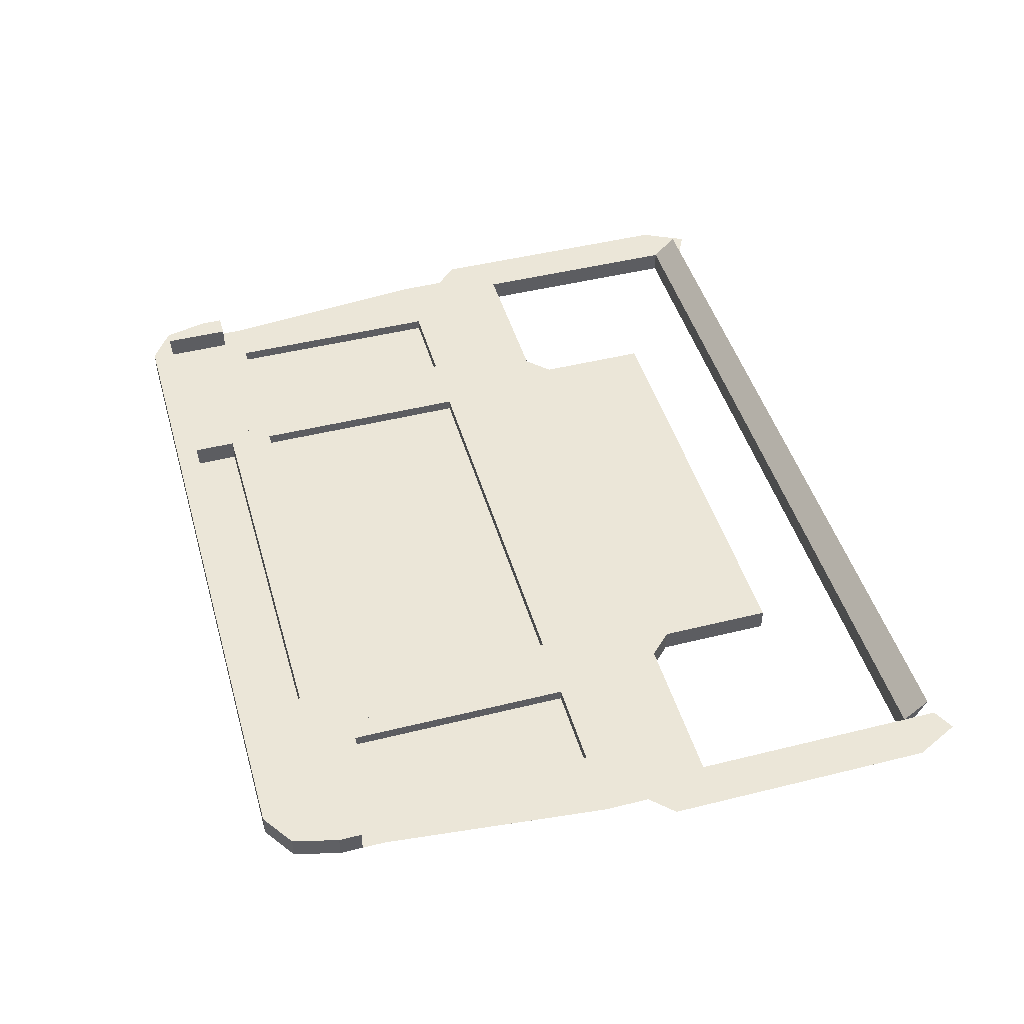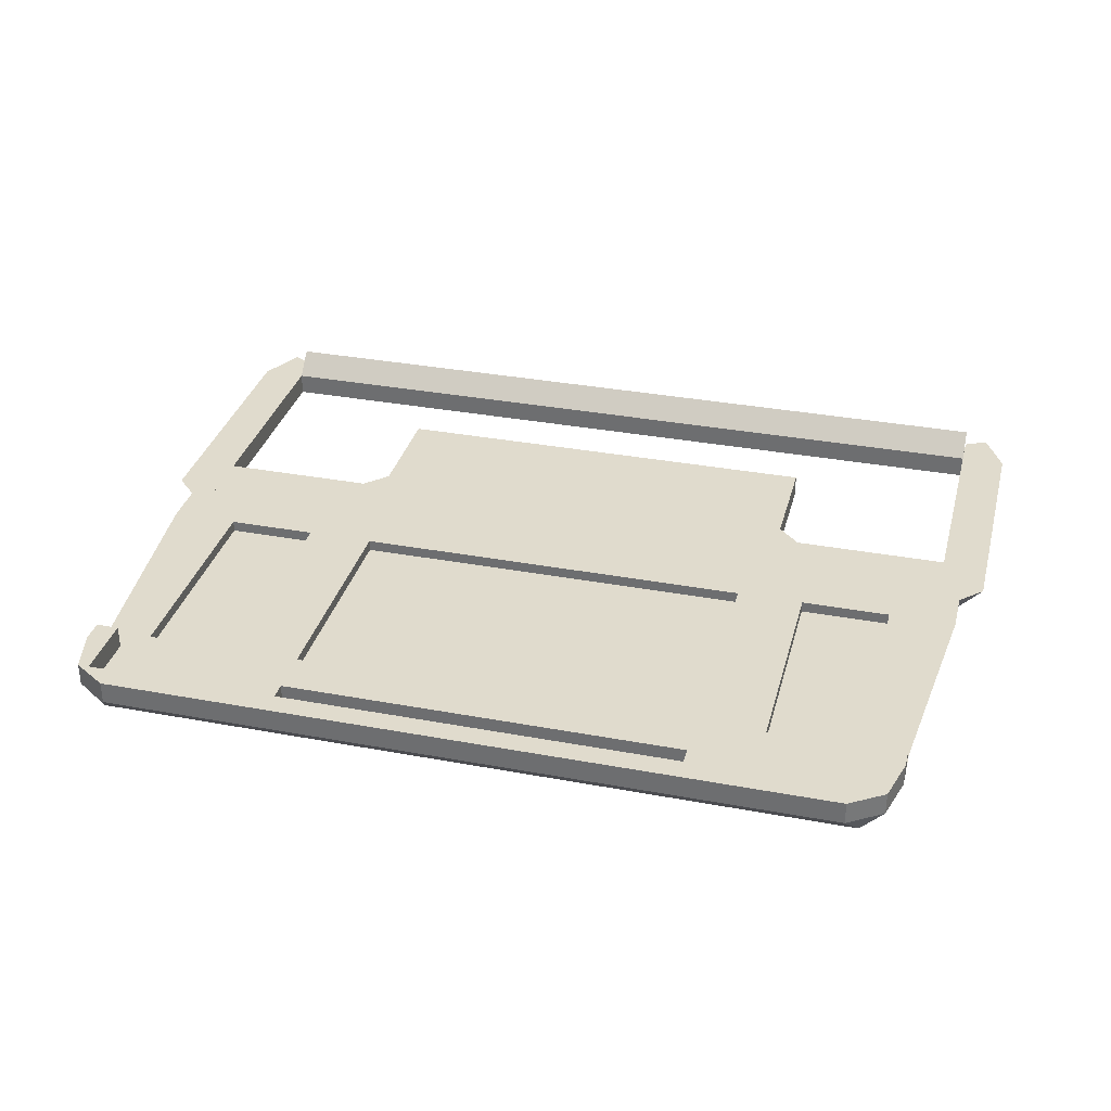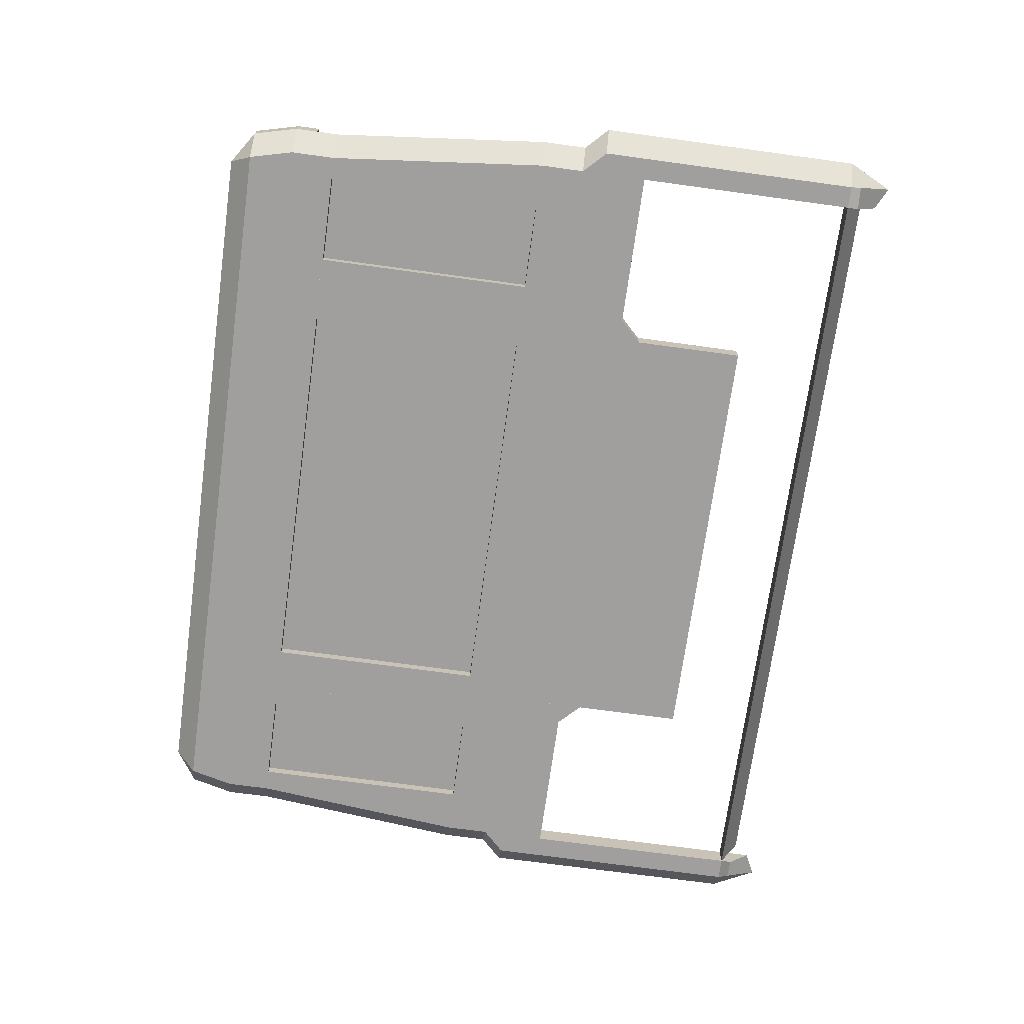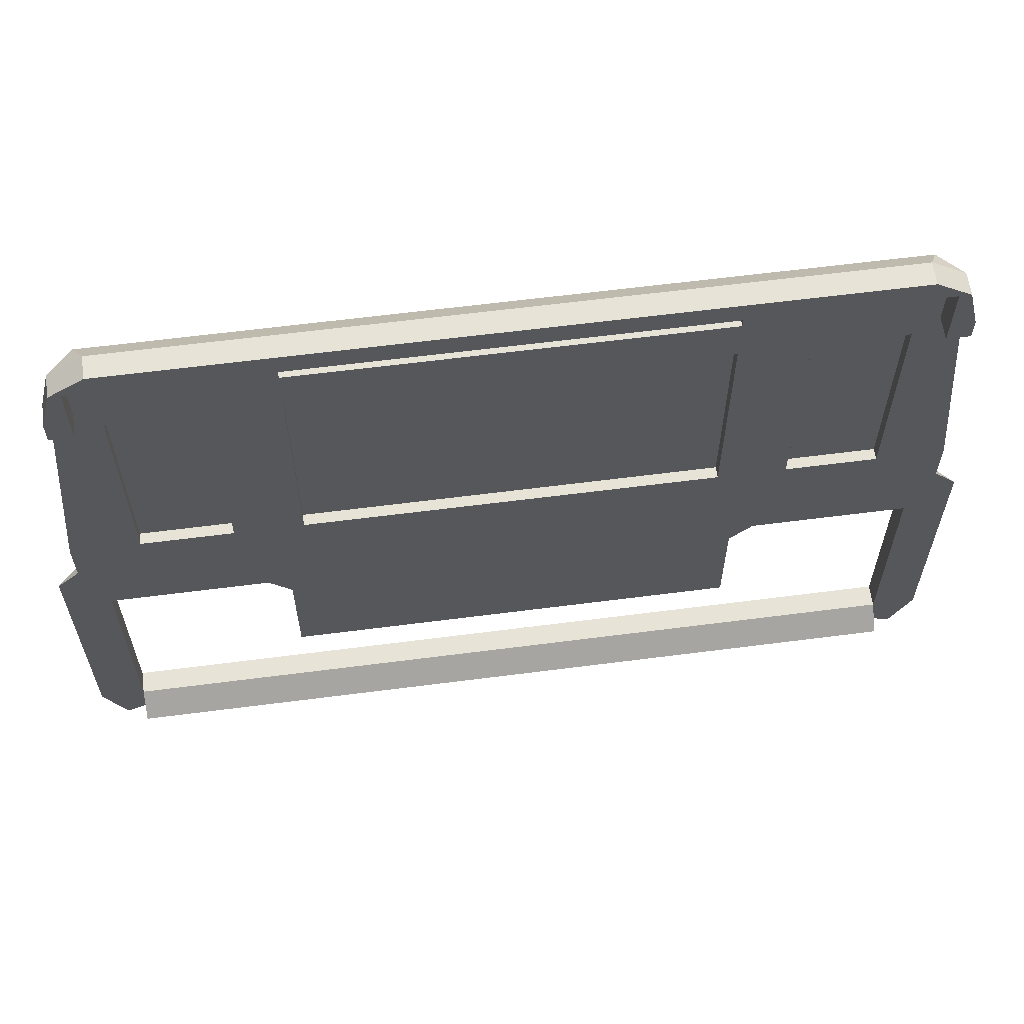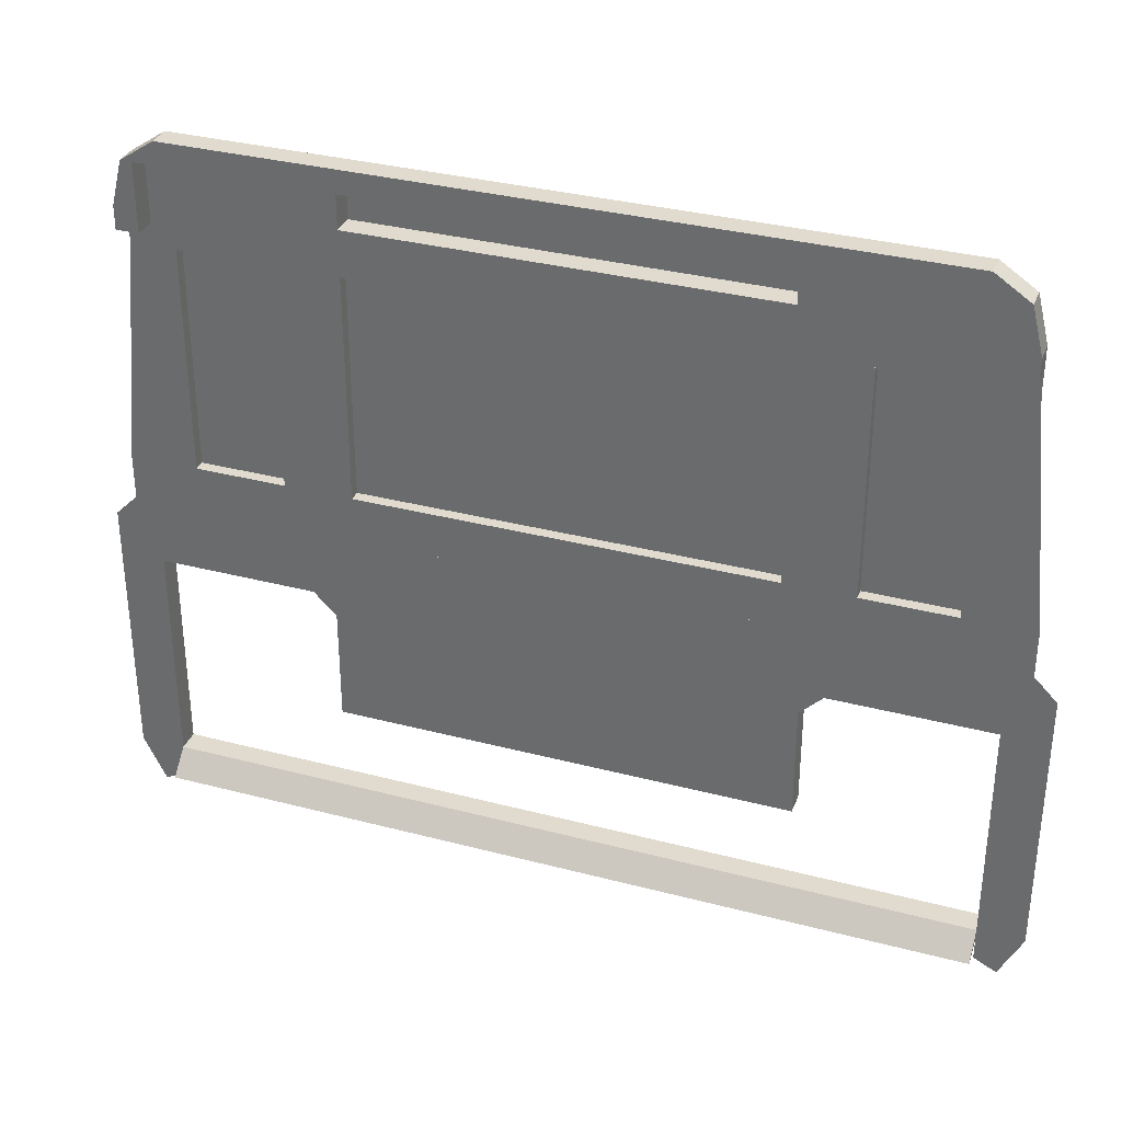
<metadata>
{"format":"obj","ext":"obj","renderer":"f3d","projection":"perspective","resolution":1024,"background":"white","views":[{"elev":46.2,"azim":-105.9,"up":"+Z"},{"elev":33.2,"azim":-165.6,"up":"+Z"},{"elev":-71.4,"azim":-97.8,"up":"+Z"},{"elev":61.7,"azim":-7.5,"up":"+Y"},{"elev":33.4,"azim":19.8,"up":"+Y"}]}
</metadata>
<code>
o core_hidable
v 1.125 0.8125 0
v 1.125 0.8125 0.0625
v 1.188 0.8125 0.0625
v 1.125 0.8125 0
v 1.188 0.75 0
v 1.25 0.75 0.0625
v 1.125 0.75 0.0625
v 1.125 0.75 0
v 1.125 0.75 0
v 1.125 0.75 0.0625
v 1.25 0.75 0.0625
v 1.188 0.75 0
v 1.188 0 0
v 1.25 0 0.0625
v 1.125 0 0.0625
v 1.125 0 0
v 1.125 0 0
v 1.125 0 0.0625
v 1.25 0 0.0625
v 1.188 0 0
v 1.188 -0.03125 0.01562
v 1.188 -0.125 0.0625
v 1.125 -0.09375 0.0625
v 1.125 -0.03125 0
v -1.125 0.8125 -0
v -1.188 0.8125 0.0625
v -1.125 0.8125 0.0625
v -1.125 0.8125 -0
v -1.125 0.75 -0
v -1.125 0.75 0.0625
v -1.25 0.75 0.0625
v -1.188 0.75 -0
v -1.188 -0 -0
v -1.25 -0 0.0625
v -1.125 -0 0.0625
v -1.125 -0 -0
v -1.125 -0.03125 -0
v -1.125 -0.09375 0.0625
v -1.188 -0.125 0.0625
v -1.188 -0.03125 0.01562
v -1.188 0.75 -0
v -1.25 0.75 0.0625
v -1.125 0.75 0.0625
v -1.125 0.75 -0
v -1.125 -0 -0
v -1.125 -0 0.0625
v -1.25 -0 0.0625
v -1.188 -0 -0
v -1.125 -0 -0
v -1.125 -0 0.0625
v 1.125 0 0.0625
v 1.125 0 0
v 1.125 0 0
v 1.125 -0.0625 0.125
v -1.125 -0.0625 0.125
v -1.125 -0 -0
f 1 2 3 4
f 5 6 7 8
f 2 1 8 7
f 4 3 6 5
f 3 2 7 6
f 1 4 5 8
f 9 10 11 12
f 13 14 15 16
f 10 9 16 15
f 12 11 14 13
f 11 10 15 14
f 9 12 13 16
f 17 18 19 20
f 21 22 23 24
f 18 17 24 23
f 20 19 22 21
f 19 18 23 22
f 17 20 21 24
f 25 26 27 28
f 29 30 31 32
f 26 25 32 31
f 28 27 30 29
f 27 26 31 30
f 25 28 29 32
f 33 34 35 36
f 37 38 39 40
f 34 33 40 39
f 36 35 38 37
f 35 34 39 38
f 33 36 37 40
f 41 42 43 44
f 45 46 47 48
f 42 41 48 47
f 44 43 46 45
f 43 42 47 46
f 41 44 45 48
f 49 50 51 52
f 53 54 55 56
f 50 49 56 55
f 52 51 54 53
f 51 50 55 54
f 49 52 53 56
o window_roof
v -0.5625 1.812 -0
v 0.5625 1.812 0
v 0.5625 1.688 0
v -0.5625 1.688 -0
f 57 58 59 60
o window_body_door_top
v -1 1.562 0.03125
v -0.75 1.562 0.03125
v -0.75 0.9375 0.03125
v -1 0.9375 0.03125
f 61 62 63 64
o window_body_door_top.001
v -0.5625 1.562 0.03125
v 0.5625 1.562 0.03125
v 0.5625 0.9375 0.03125
v -0.5625 0.9375 0.03125
f 65 66 67 68
o window_body_door_top.002
v 0.75 1.562 0.03125
v 1 1.562 0.03125
v 1 0.9375 0.03125
v 0.75 0.9375 0.03125
f 69 70 71 72
o body_door_top
v -1.188 0.9375 0.0625
v -1.188 0.9375 0.0625
v -1.125 0.9375 0.0625
v -1.125 0.9375 -0
v -1.125 0.8125 -0
v -1.125 0.8125 0.0625
v -1.188 0.8125 0.0625
v -1.188 0.8125 0.0625
v -1.062 1.562 -0
v -1.125 1.562 0.0625
v -1 1.562 0.0625
v -1 1.562 -0
v -1 0.9375 -0
v -1 0.9375 0.0625
v -1.188 0.9375 0.0625
v -1.125 0.9375 -0
v -1.125 0.9375 -0
v -1.125 0.9375 0.0625
v -0.6875 0.9375 0.0625
v -0.6875 0.9375 -0
v -0.6875 0.8125 -0
v -0.6875 0.8125 0.0625
v -1.125 0.8125 0.0625
v -1.125 0.8125 -0
v -0.75 1.562 -0
v -0.75 1.562 0.0625
v -0.6875 1.562 0.0625
v -0.6875 1.562 -0
v -0.6875 0.9375 -0
v -0.6875 0.9375 0.0625
v -0.75 0.9375 0.0625
v -0.75 0.9375 -0
v -1 1.562 0.03125
v -0.75 1.562 0.03125
v -0.75 0.9375 0.03125
v -1 0.9375 0.03125
v -1.062 1.625 -0
v -1.125 1.625 0.0625
v -0.6875 1.625 0.0625
v -0.6875 1.625 -0
v -0.6875 1.562 -0
v -0.6875 1.562 0.0625
v -1.125 1.562 0.0625
v -1.062 1.562 -0
v -0.6875 1.625 -0
v -0.6875 1.625 0.0625
v -0.5625 1.625 0.0625
v -0.5625 1.625 -0
v -0.5625 0.9375 -0
v -0.5625 0.9375 0.0625
v -0.6875 0.9375 0.0625
v -0.6875 0.9375 -0
v -0.5625 1.625 -0
v -0.5625 1.625 0.0625
v 0.5625 1.625 0.0625
v 0.5625 1.625 0
v 0.5625 1.562 0
v 0.5625 1.562 0.0625
v -0.5625 1.562 0.0625
v -0.5625 1.562 -0
v -0.6875 0.9375 -0
v -0.6875 0.9375 0.0625
v 0.6875 0.9375 0.0625
v 0.6875 0.9375 0
v 0.6875 0.8125 0
v 0.6875 0.8125 0.0625
v -0.6875 0.8125 0.0625
v -0.6875 0.8125 -0
v 0.5625 1.625 0
v 0.5625 1.625 0.0625
v 0.6875 1.625 0.0625
v 0.6875 1.625 0
v 0.6875 0.9375 0
v 0.6875 0.9375 0.0625
v 0.5625 0.9375 0.0625
v 0.5625 0.9375 0
v 0.6875 1.562 0
v 0.6875 1.562 0.0625
v 0.75 1.562 0.0625
v 0.75 1.562 0
v 0.75 0.9375 0
v 0.75 0.9375 0.0625
v 0.6875 0.9375 0.0625
v 0.6875 0.9375 0
v 0.75 1.562 0.03125
v 1 1.562 0.03125
v 1 0.9375 0.03125
v 0.75 0.9375 0.03125
v 0.6875 1.625 0
v 0.6875 1.625 0.0625
v 1.125 1.625 0.0625
v 1.062 1.625 0
v 1.062 1.562 0
v 1.125 1.562 0.0625
v 0.6875 1.562 0.0625
v 0.6875 1.562 0
v 1 1.562 0
v 1 1.562 0.0625
v 1.125 1.562 0.0625
v 1.062 1.562 0
v 1.125 0.9375 0
v 1.188 0.9375 0.0625
v 1 0.9375 0.0625
v 1 0.9375 0
v 0.6875 0.9375 0
v 0.6875 0.9375 0.0625
v 1.125 0.9375 0.0625
v 1.125 0.9375 0
v 1.125 0.8125 0
v 1.125 0.8125 0.0625
v 0.6875 0.8125 0.0625
v 0.6875 0.8125 0
v 1.125 0.9375 0
v 1.125 0.9375 0.0625
v 1.188 0.9375 0.0625
v 1.188 0.9375 0.0625
v 1.188 0.8125 0.0625
v 1.188 0.8125 0.0625
v 1.125 0.8125 0.0625
v 1.125 0.8125 0
f 73 74 75 76
f 77 78 79 80
f 74 73 80 79
f 76 75 78 77
f 75 74 79 78
f 73 76 77 80
f 81 82 83 84
f 85 86 87 88
f 82 81 88 87
f 84 83 86 85
f 83 82 87 86
f 81 84 85 88
f 89 90 91 92
f 93 94 95 96
f 90 89 96 95
f 92 91 94 93
f 91 90 95 94
f 89 92 93 96
f 97 98 99 100
f 101 102 103 104
f 98 97 104 103
f 100 99 102 101
f 99 98 103 102
f 97 100 101 104
f 109 110 111 112
f 113 114 115 116
f 110 109 116 115
f 112 111 114 113
f 111 110 115 114
f 109 112 113 116
f 117 118 119 120
f 121 122 123 124
f 118 117 124 123
f 120 119 122 121
f 119 118 123 122
f 117 120 121 124
f 125 126 127 128
f 129 130 131 132
f 126 125 132 131
f 128 127 130 129
f 127 126 131 130
f 125 128 129 132
f 133 134 135 136
f 137 138 139 140
f 134 133 140 139
f 136 135 138 137
f 135 134 139 138
f 133 136 137 140
f 141 142 143 144
f 145 146 147 148
f 142 141 148 147
f 144 143 146 145
f 143 142 147 146
f 141 144 145 148
f 149 150 151 152
f 153 154 155 156
f 150 149 156 155
f 152 151 154 153
f 151 150 155 154
f 149 152 153 156
f 161 162 163 164
f 165 166 167 168
f 162 161 168 167
f 164 163 166 165
f 163 162 167 166
f 161 164 165 168
f 169 170 171 172
f 173 174 175 176
f 170 169 176 175
f 172 171 174 173
f 171 170 175 174
f 169 172 173 176
f 177 178 179 180
f 181 182 183 184
f 178 177 184 183
f 180 179 182 181
f 179 178 183 182
f 177 180 181 184
f 185 186 187 188
f 189 190 191 192
f 186 185 192 191
f 188 187 190 189
f 187 186 191 190
f 185 188 189 192
l 159 160
l 157 160
l 157 158
l 158 159
l 107 108
l 105 108
l 105 106
l 106 107
o core_type_2
v 0.6875 0.8125 0
v 0.6875 0.8125 0.0625
v 1.125 0.8125 0.0625
v 1.125 0.8125 0
v 1.125 0.625 0
v 1.125 0.625 0.0625
v 0.6875 0.625 0.0625
v 0.6875 0.625 0
v 0.625 0.8125 0
v 0.625 0.8125 0.0625
v 0.6875 0.8125 0.0625
v 0.6875 0.8125 0
v 0.6875 0.625 0
v 0.6875 0.625 0.0625
v 0.625 0.5625 0.0625
v 0.625 0.5625 0
v -0.625 0.8125 -0
v -0.625 0.8125 0.0625
v 0.625 0.8125 0.0625
v 0.625 0.8125 0
v 0.625 0.25 0
v 0.625 0.25 0.0625
v -0.625 0.25 0.0625
v -0.625 0.25 -0
v -0.6875 0.8125 -0
v -0.6875 0.8125 0.0625
v -0.625 0.8125 0.0625
v -0.625 0.8125 -0
v -0.625 0.5625 -0
v -0.625 0.5625 0.0625
v -0.6875 0.625 0.0625
v -0.6875 0.625 -0
v -1.125 0.8125 -0
v -1.125 0.8125 0.0625
v -0.6875 0.8125 0.0625
v -0.6875 0.8125 -0
v -0.6875 0.625 -0
v -0.6875 0.625 0.0625
v -1.125 0.625 0.0625
v -1.125 0.625 -0
f 193 194 195 196
f 197 198 199 200
f 194 193 200 199
f 196 195 198 197
f 195 194 199 198
f 193 196 197 200
f 201 202 203 204
f 205 206 207 208
f 202 201 208 207
f 204 203 206 205
f 203 202 207 206
f 201 204 205 208
f 209 210 211 212
f 213 214 215 216
f 210 209 216 215
f 212 211 214 213
f 211 210 215 214
f 209 212 213 216
f 217 218 219 220
f 221 222 223 224
f 218 217 224 223
f 220 219 222 221
f 219 218 223 222
f 217 220 221 224
f 225 226 227 228
f 229 230 231 232
f 226 225 232 231
f 228 227 230 229
f 227 226 231 230
f 225 228 229 232
o module_roof
v -0.5625 1.812 -0
v -0.5625 1.875 0.0625
v 0.5625 1.875 0.0625
v 0.5625 1.812 0
v 0.5625 1.812 0
v 0.5625 1.812 0.0625
v -0.5625 1.812 0.0625
v -0.5625 1.812 -0
v -0.5625 1.812 -0
v 0.5625 1.812 0
v 0.5625 1.688 0
v -0.5625 1.688 -0
v -0.5625 1.688 -0
v -0.5625 1.688 0.0625
v 0.5625 1.688 0.0625
v 0.5625 1.688 0
v 0.5625 1.625 0
v 0.5625 1.625 0.0625
v -0.5625 1.625 0.0625
v -0.5625 1.625 -0
v 0.5625 1.688 0
v 0.5625 1.688 0.0625
v 1.125 1.688 0.0625
v 1.062 1.688 0
v 1.062 1.625 0
v 1.125 1.625 0.0625
v 0.5625 1.625 0.0625
v 0.5625 1.625 0
v 0.5625 1.812 0
v 0.5625 1.812 0.0625
v 1.094 1.812 0.0625
v 1.031 1.812 0
v 1.062 1.688 0
v 1.125 1.688 0.0625
v 0.5625 1.688 0.0625
v 0.5625 1.688 0
v 0.5625 1.812 0
v 0.5625 1.875 0.0625
v 1 1.875 0.0625
v 1.031 1.812 0
v 1.031 1.812 0
v 1.094 1.812 0.0625
v 0.5625 1.812 0.0625
v 0.5625 1.812 0
v -1.031 1.812 -0
v -1 1.875 0.0625
v -0.5625 1.875 0.0625
v -0.5625 1.812 -0
v -0.5625 1.812 -0
v -0.5625 1.812 0.0625
v -1.094 1.812 0.0625
v -1.031 1.812 -0
v -1.031 1.812 -0
v -1.094 1.812 0.0625
v -0.5625 1.812 0.0625
v -0.5625 1.812 -0
v -0.5625 1.688 -0
v -0.5625 1.688 0.0625
v -1.125 1.688 0.0625
v -1.062 1.688 -0
v -1.062 1.688 -0
v -1.125 1.688 0.0625
v -0.5625 1.688 0.0625
v -0.5625 1.688 -0
v -0.5625 1.625 -0
v -0.5625 1.625 0.0625
v -1.125 1.625 0.0625
v -1.062 1.625 -0
v -1.125 1.688 0.0625
v -1.125 1.688 0.125
v -1.062 1.688 0.125
v -1.062 1.688 0.0625
v -1.062 1.625 0.0625
v -1.062 1.625 0.125
v -1.125 1.625 0.125
v -1.125 1.625 0.0625
v -1.094 1.812 0.0625
v -1.094 1.812 0.125
v -1.062 1.812 0.125
v -1.062 1.812 0.0625
v -1.062 1.688 0.0625
v -1.062 1.688 0.125
v -1.125 1.688 0.125
v -1.125 1.688 0.0625
v -1.094 1.812 0.0625
v -1.094 1.812 0.125
v -1 1.875 0.125
v -1 1.875 0.0625
v -1 1.812 0.0625
v -1 1.812 0.125
v -1.094 1.812 0.125
v -1.094 1.812 0.0625
v -1 1.875 0.0625
v -1 1.875 0.125
v 1 1.875 0.125
v 1 1.875 0.0625
v 1 1.812 0.0625
v 1 1.812 0.125
v -1 1.812 0.125
v -1 1.812 0.0625
v 1 1.875 0.0625
v 1 1.875 0.125
v 1.094 1.812 0.125
v 1.094 1.812 0.0625
v 1.094 1.812 0.0625
v 1.094 1.812 0.125
v 1 1.812 0.125
v 1 1.812 0.0625
v 1.062 1.812 0.0625
v 1.062 1.812 0.125
v 1.094 1.812 0.125
v 1.094 1.812 0.0625
v 1.125 1.688 0.0625
v 1.125 1.688 0.125
v 1.062 1.688 0.125
v 1.062 1.688 0.0625
v 1.062 1.688 0.0625
v 1.062 1.688 0.125
v 1.125 1.688 0.125
v 1.125 1.688 0.0625
v 1.125 1.625 0.0625
v 1.125 1.625 0.125
v 1.062 1.625 0.125
v 1.062 1.625 0.0625
f 233 234 235 236
f 237 238 239 240
f 234 233 240 239
f 236 235 238 237
f 235 234 239 238
f 233 236 237 240
f 245 246 247 248
f 249 250 251 252
f 246 245 252 251
f 248 247 250 249
f 247 246 251 250
f 245 248 249 252
f 253 254 255 256
f 257 258 259 260
f 254 253 260 259
f 256 255 258 257
f 255 254 259 258
f 253 256 257 260
f 261 262 263 264
f 265 266 267 268
f 262 261 268 267
f 264 263 266 265
f 263 262 267 266
f 261 264 265 268
f 269 270 271 272
f 273 274 275 276
f 270 269 276 275
f 272 271 274 273
f 271 270 275 274
f 269 272 273 276
f 277 278 279 280
f 281 282 283 284
f 278 277 284 283
f 280 279 282 281
f 279 278 283 282
f 277 280 281 284
f 285 286 287 288
f 289 290 291 292
f 286 285 292 291
f 288 287 290 289
f 287 286 291 290
f 285 288 289 292
f 293 294 295 296
f 297 298 299 300
f 294 293 300 299
f 296 295 298 297
f 295 294 299 298
f 293 296 297 300
f 301 302 303 304
f 305 306 307 308
f 302 301 308 307
f 304 303 306 305
f 303 302 307 306
f 301 304 305 308
f 309 310 311 312
f 313 314 315 316
f 310 309 316 315
f 312 311 314 313
f 311 310 315 314
f 309 312 313 316
f 317 318 319 320
f 321 322 323 324
f 318 317 324 323
f 320 319 322 321
f 319 318 323 322
f 317 320 321 324
f 325 326 327 328
f 329 330 331 332
f 326 325 332 331
f 328 327 330 329
f 327 326 331 330
f 325 328 329 332
f 333 334 335 336
f 337 338 339 340
f 334 333 340 339
f 336 335 338 337
f 335 334 339 338
f 333 336 337 340
f 341 342 343 344
f 345 346 347 348
f 342 341 348 347
f 344 343 346 345
f 343 342 347 346
f 341 344 345 348
f 349 350 351 352
f 353 354 355 356
f 350 349 356 355
f 352 351 354 353
f 351 350 355 354
f 349 352 353 356
l 242 243
l 241 244
l 241 242
l 243 244

</code>
